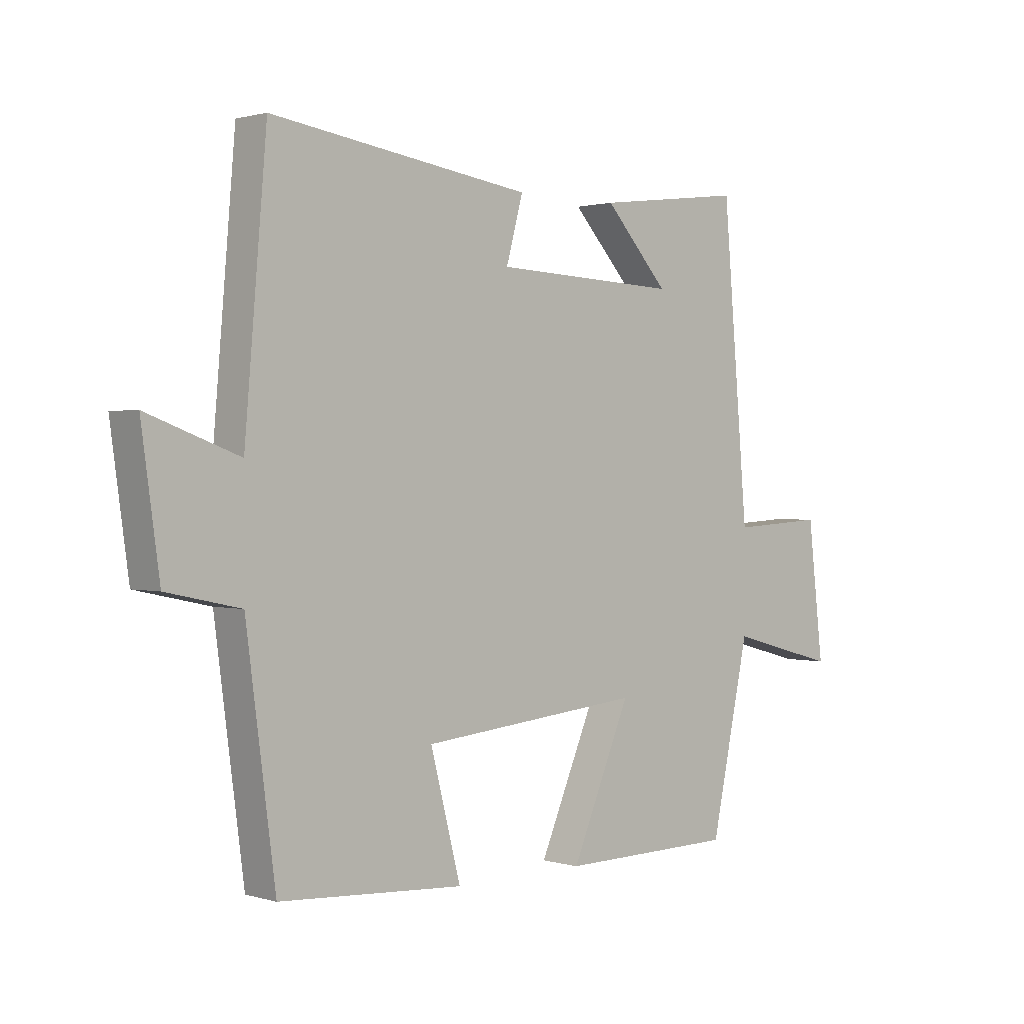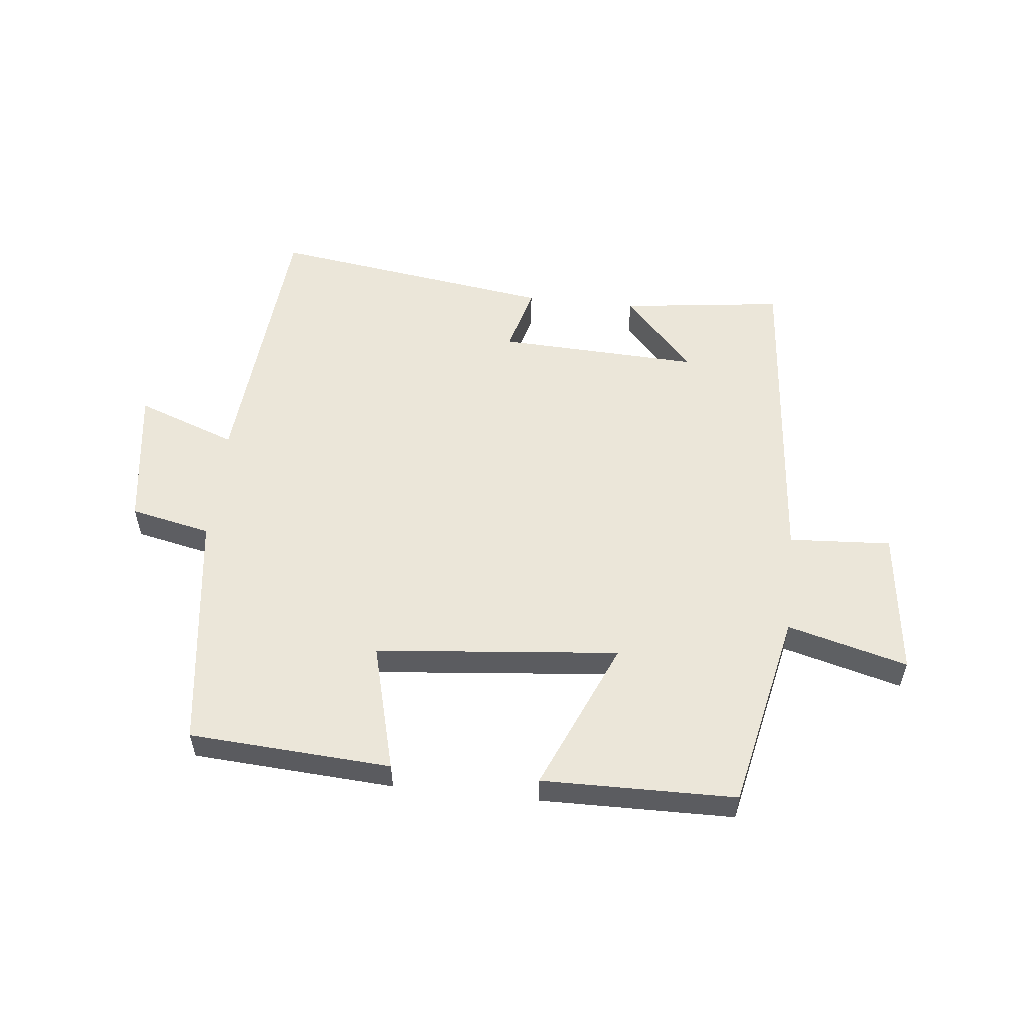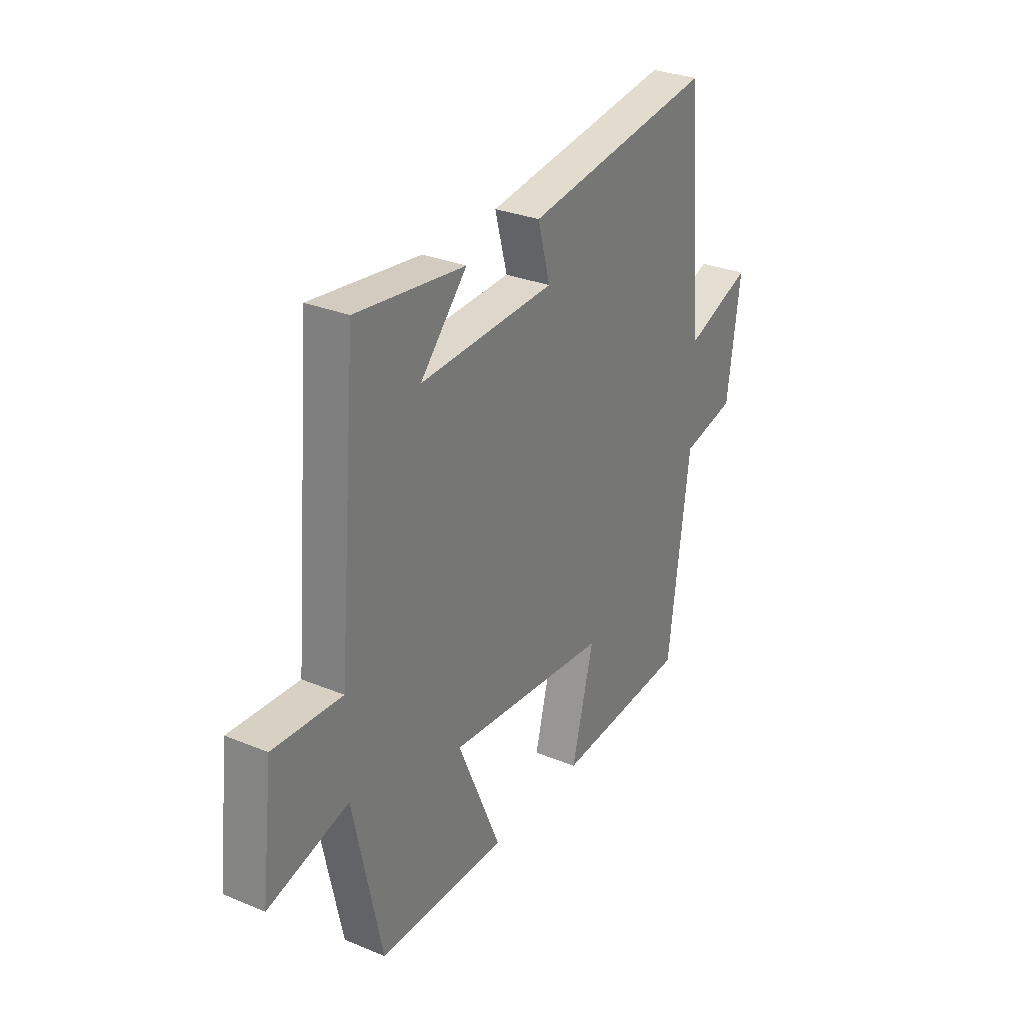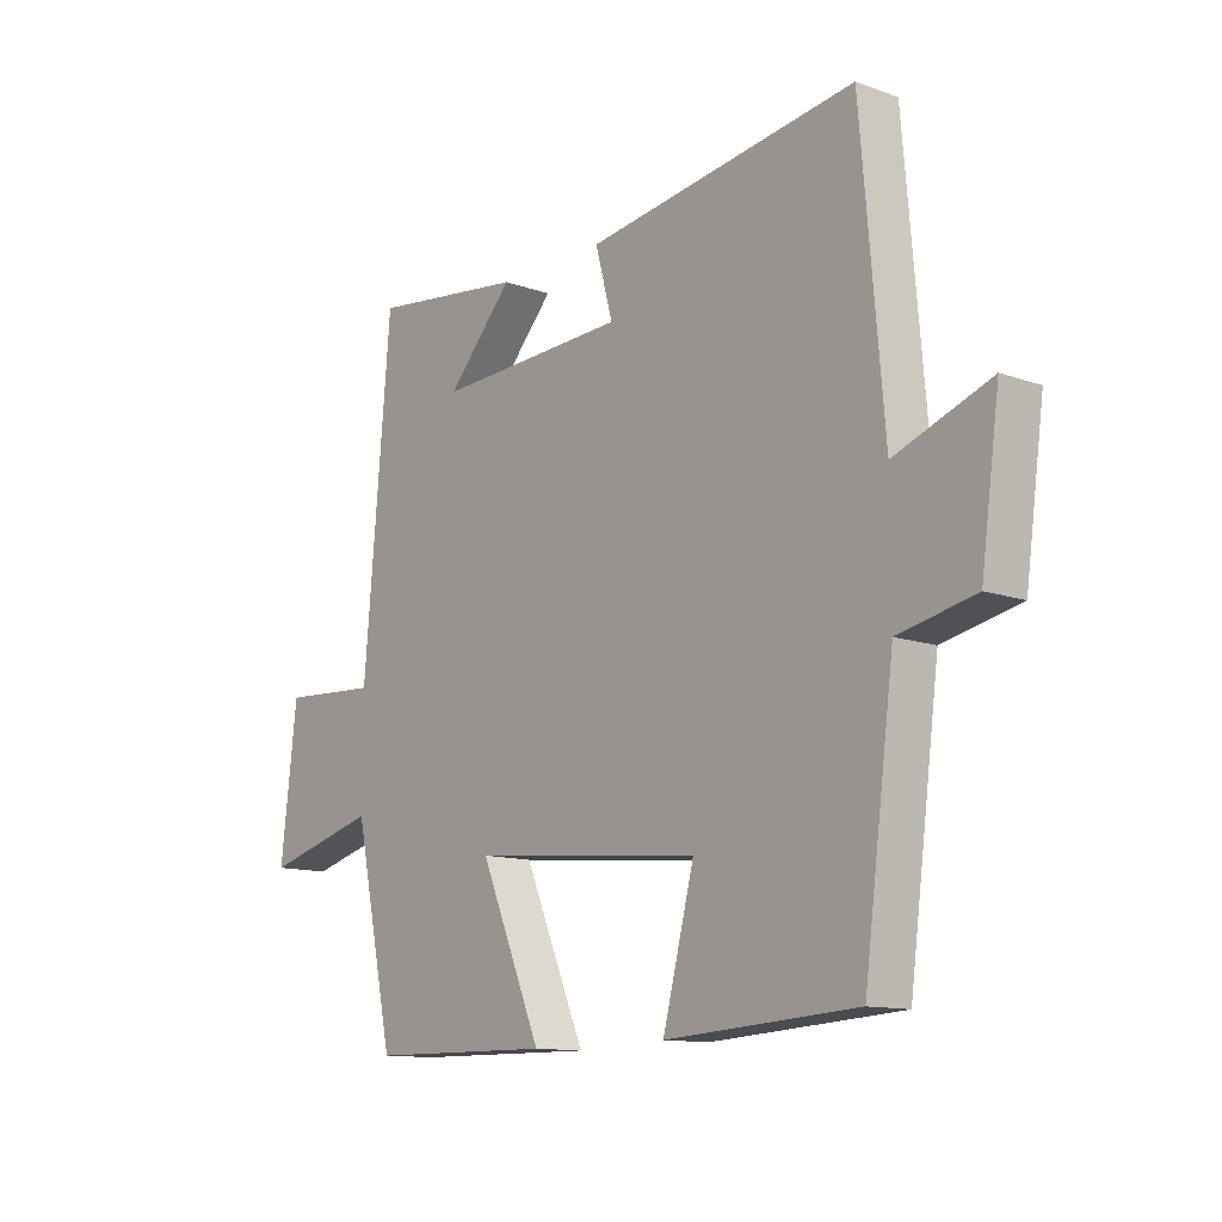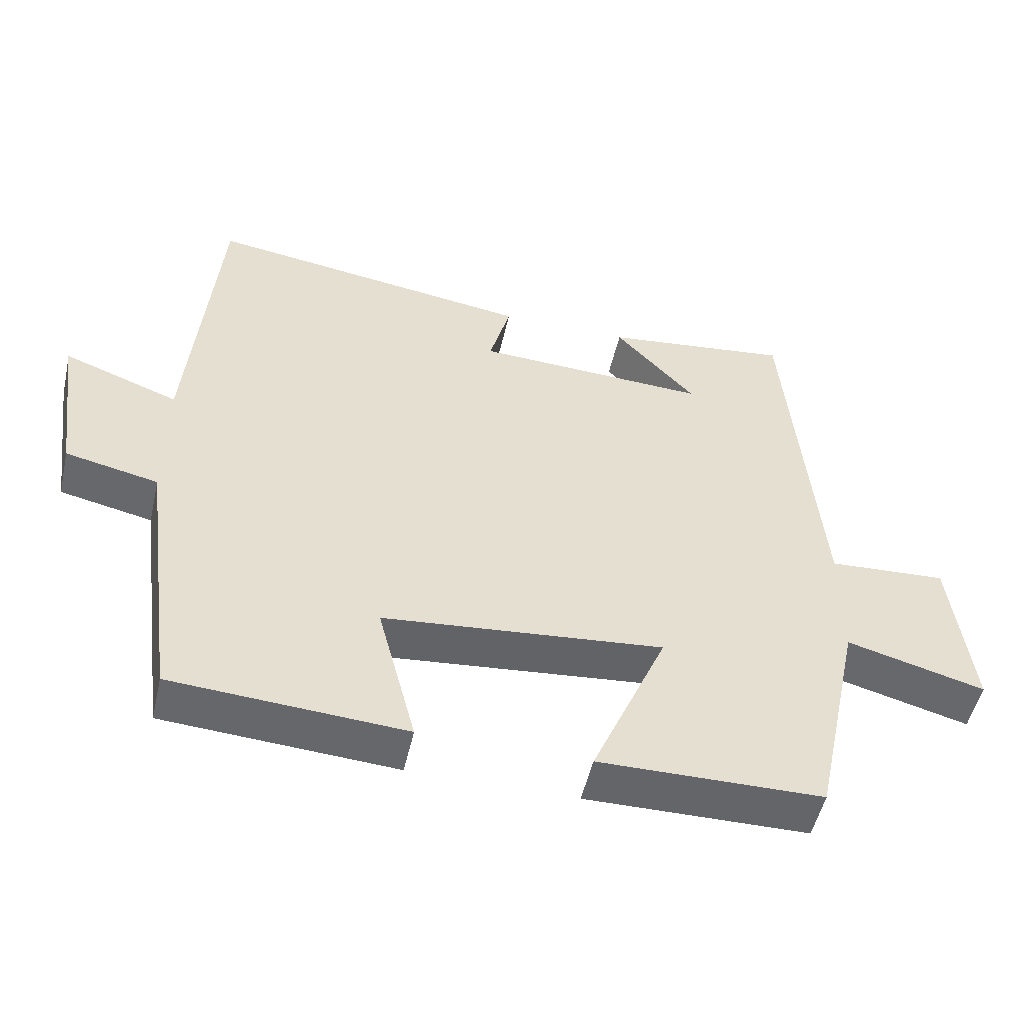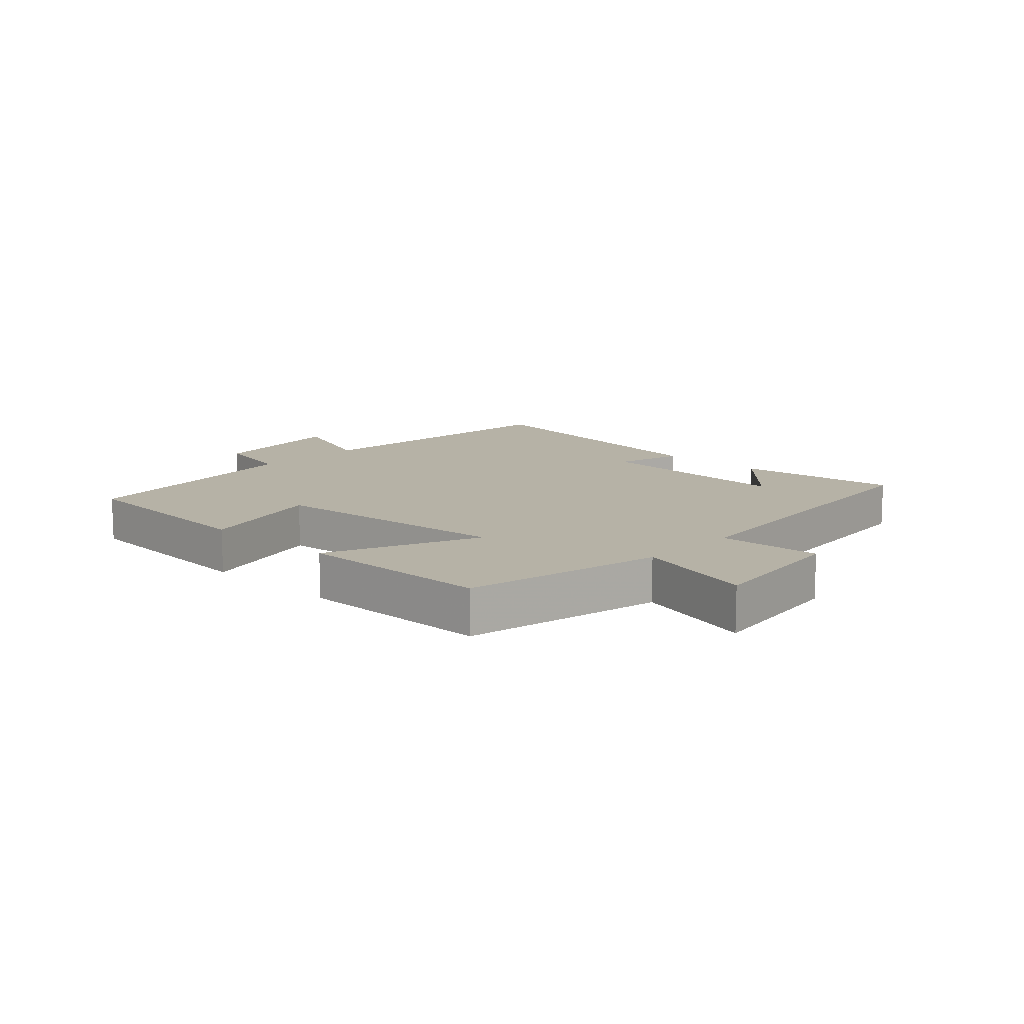
<metadata>
{"format":"obj","ext":"obj","renderer":"f3d","projection":"perspective","resolution":1024,"background":"white","views":[{"elev":1.1,"azim":136.6,"up":"+Z"},{"elev":55.1,"azim":-173.9,"up":"+Y"},{"elev":29.7,"azim":-58.8,"up":"+Z"},{"elev":-12.3,"azim":50.2,"up":"+Z"},{"elev":-51.6,"azim":167.2,"up":"+Z"},{"elev":12.2,"azim":-136.8,"up":"+Y"}]}
</metadata>
<code>
v 0.448 0.07 -0.479
v 0.12 0.07 -0.5
v 0.174 0.07 -0.292
v -0.222 0.07 -0.254
v -0.116 0.07 -0.5
v -0.431 0.07 -0.496
v -0.5 0.07 -0.174
v -0.695 0.07 -0.226
v -0.667 0.07 0.012
v -0.5 0.07 0.002
v -0.454 0.07 0.533
v -0.189 0.07 0.5
v -0.303 0.07 0.376
v 0.027 0.07 0.39
v -0.003 0.07 0.5
v 0.461 0.07 0.566
v 0.5 0.07 0.111
v 0.663 0.07 0.171
v 0.631 0.07 -0.059
v 0.5 0.07 -0.087
v 0.448 0 -0.479
v 0.12 0 -0.5
v 0.174 0 -0.292
v -0.222 0 -0.254
v -0.116 0 -0.5
v -0.431 0 -0.496
v -0.5 0 -0.174
v -0.695 0 -0.226
v -0.667 0 0.012
v -0.5 0 0.002
v -0.454 0 0.533
v -0.189 0 0.5
v -0.303 0 0.376
v 0.027 0 0.39
v -0.003 0 0.5
v 0.461 0 0.566
v 0.5 0 0.111
v 0.663 0 0.171
v 0.631 0 -0.059
v 0.5 0 -0.087
f 17 18 19 20
f 17 20 1
f 16 17 1
f 15 16 1
f 14 15 1
f 13 14 1
f 11 12 13
f 10 11 13
f 7 8 9 10
f 6 7 10
f 5 6 10
f 4 5 10
f 3 4 10 13
f 1 2 3
f 1 3 13
f 40 39 38 37
f 21 40 37
f 21 37 36
f 21 36 35
f 21 35 34
f 21 34 33
f 33 32 31
f 33 31 30
f 30 29 28 27
f 30 27 26
f 30 26 25
f 30 25 24
f 33 30 24 23
f 23 22 21
f 33 23 21
f 1 21 22 2
f 2 22 23 3
f 3 23 24 4
f 4 24 25 5
f 5 25 26 6
f 6 26 27 7
f 7 27 28 8
f 8 28 29 9
f 9 29 30 10
f 10 30 31 11
f 11 31 32 12
f 12 32 33 13
f 13 33 34 14
f 14 34 35 15
f 15 35 36 16
f 16 36 37 17
f 17 37 38 18
f 18 38 39 19
f 19 39 40 20
f 20 40 21 1

</code>
